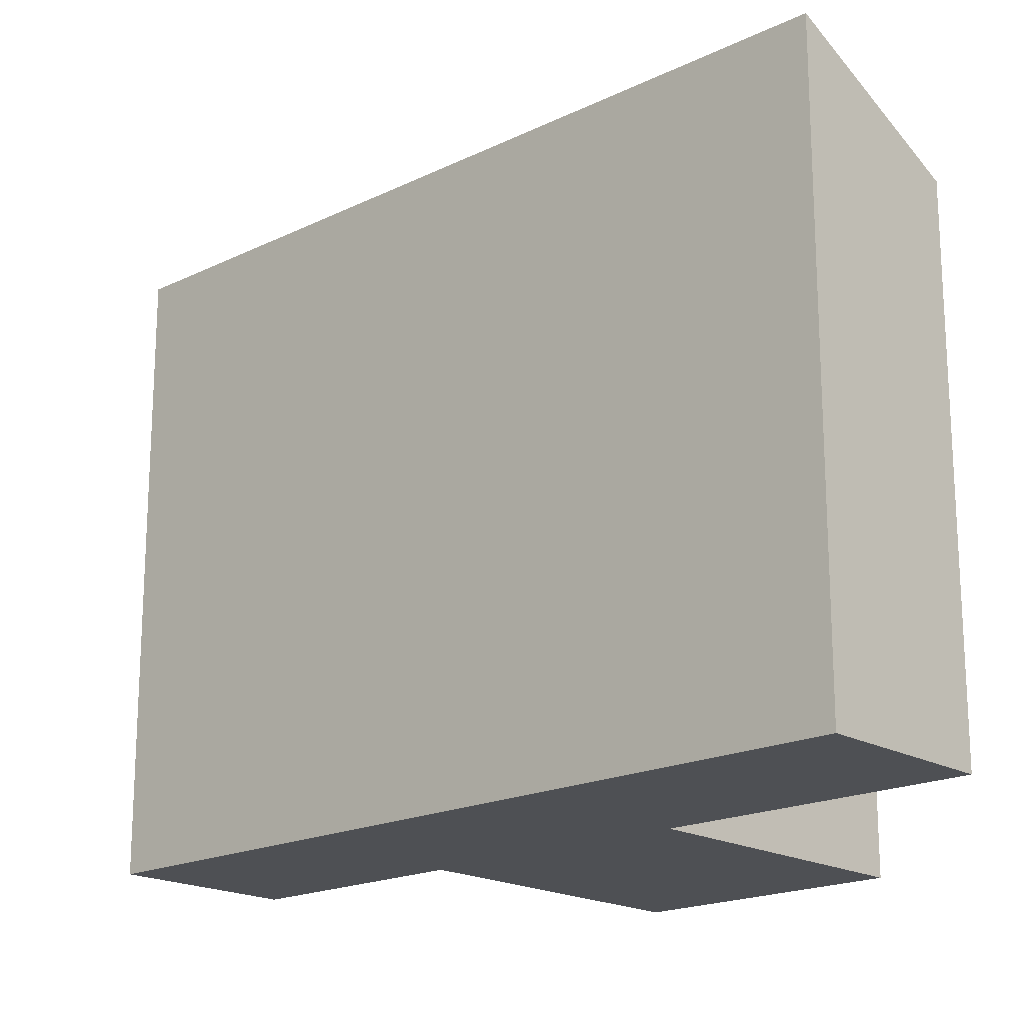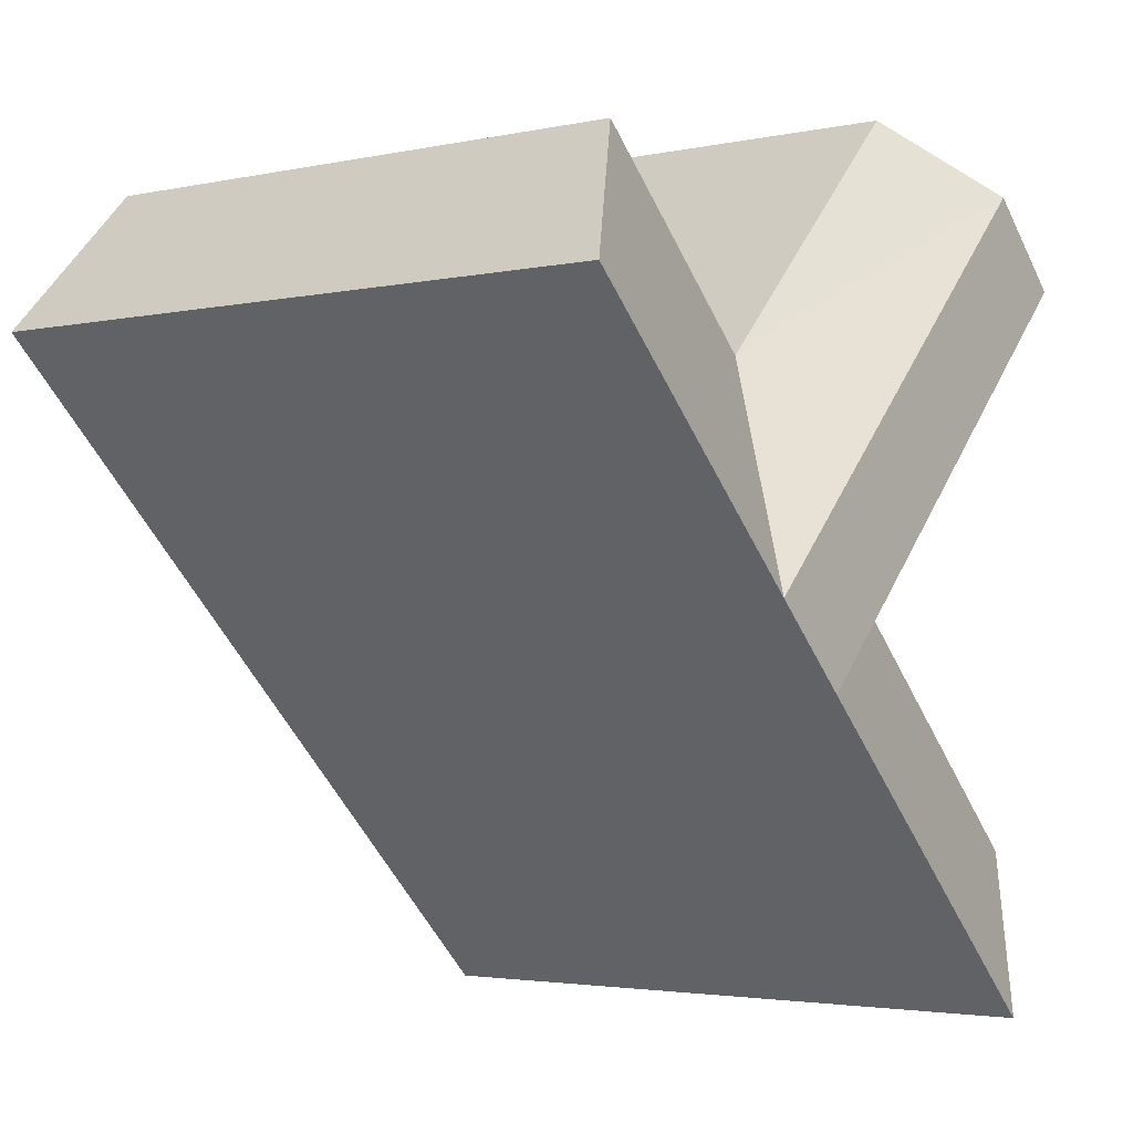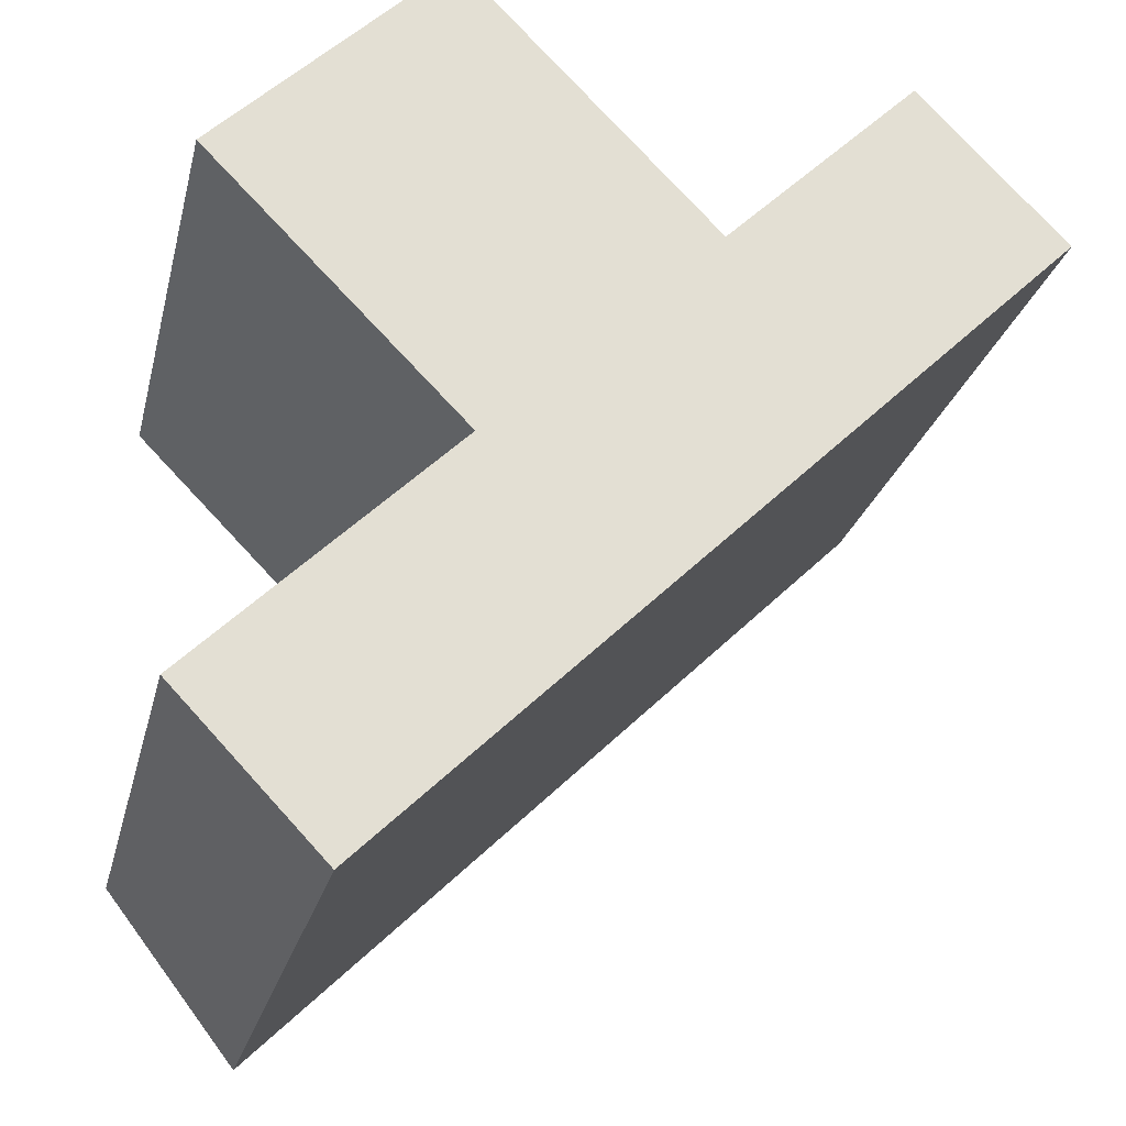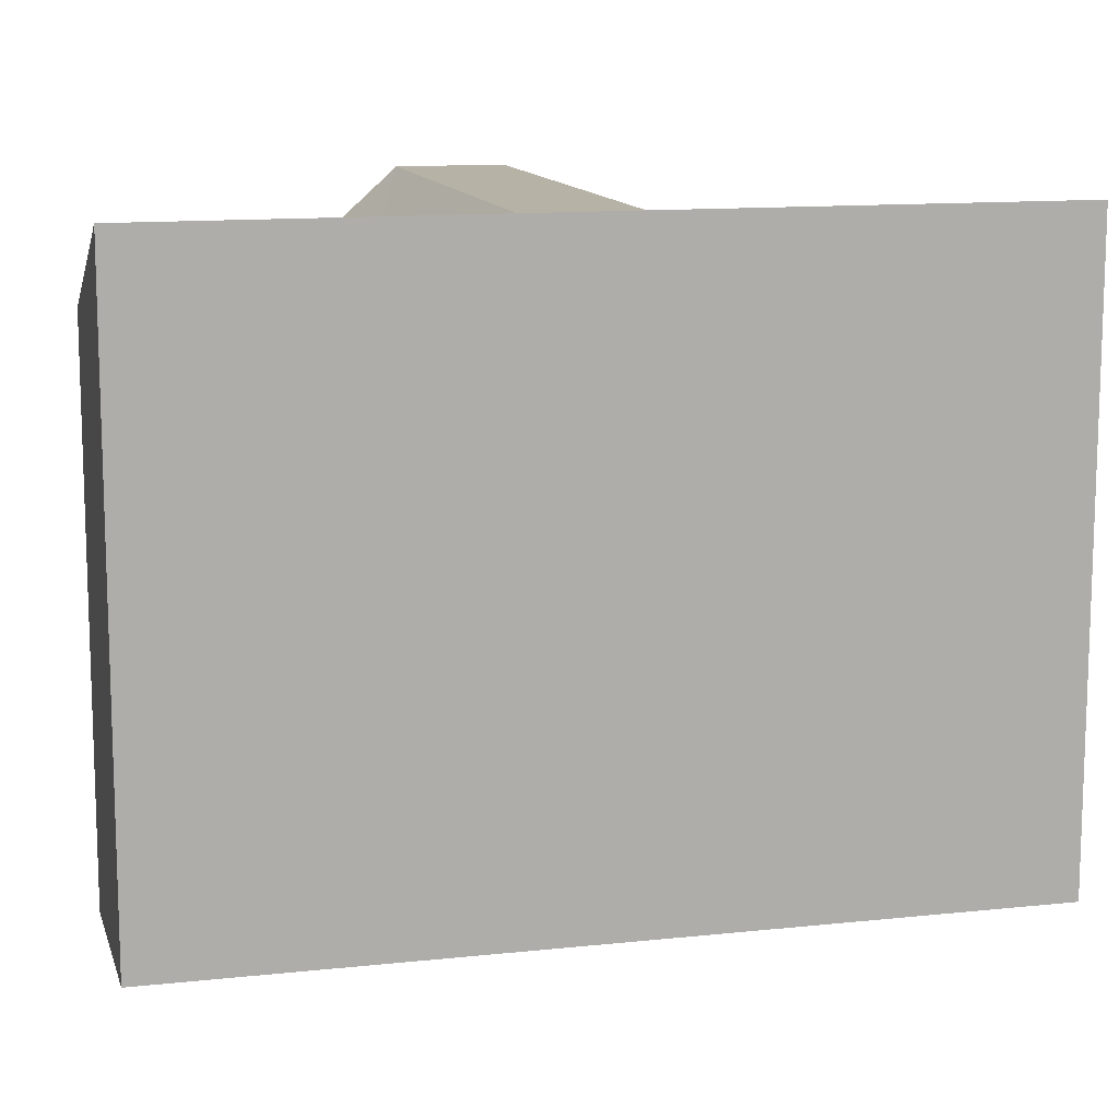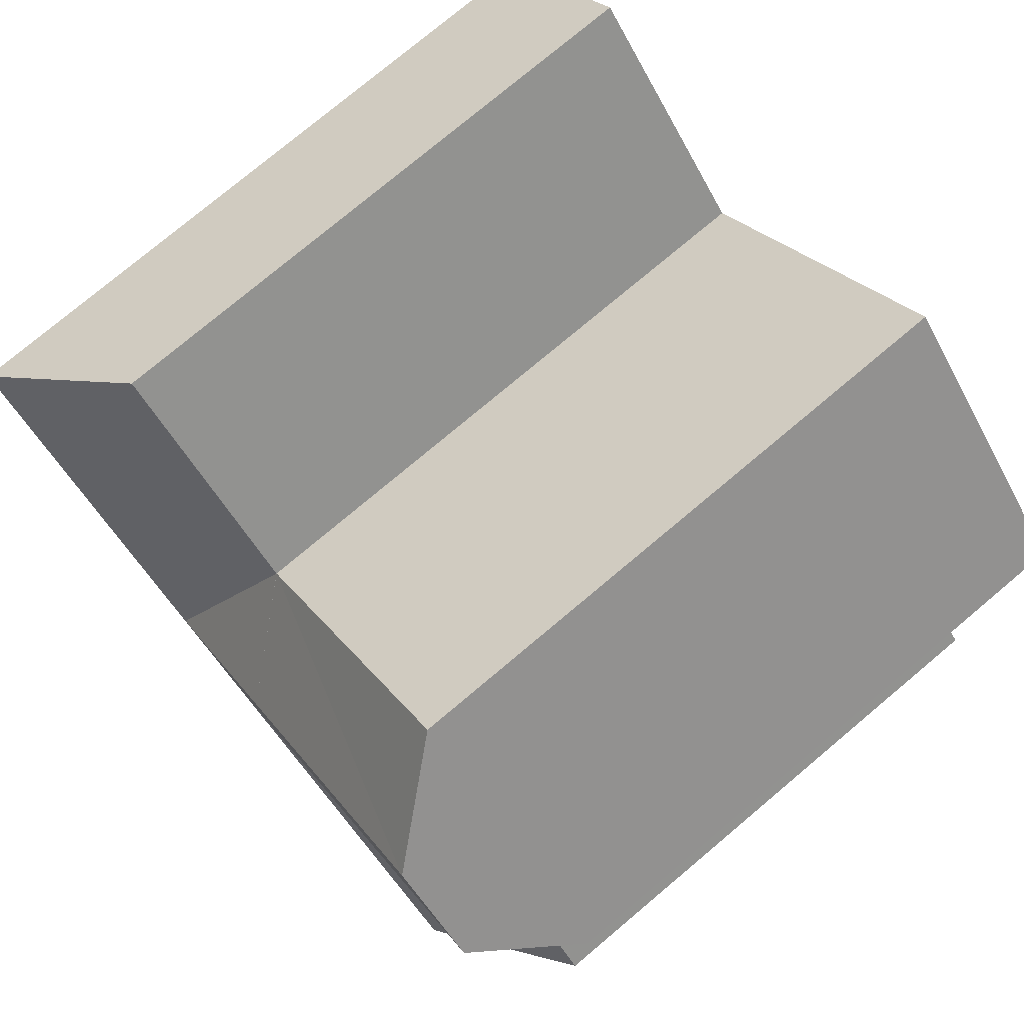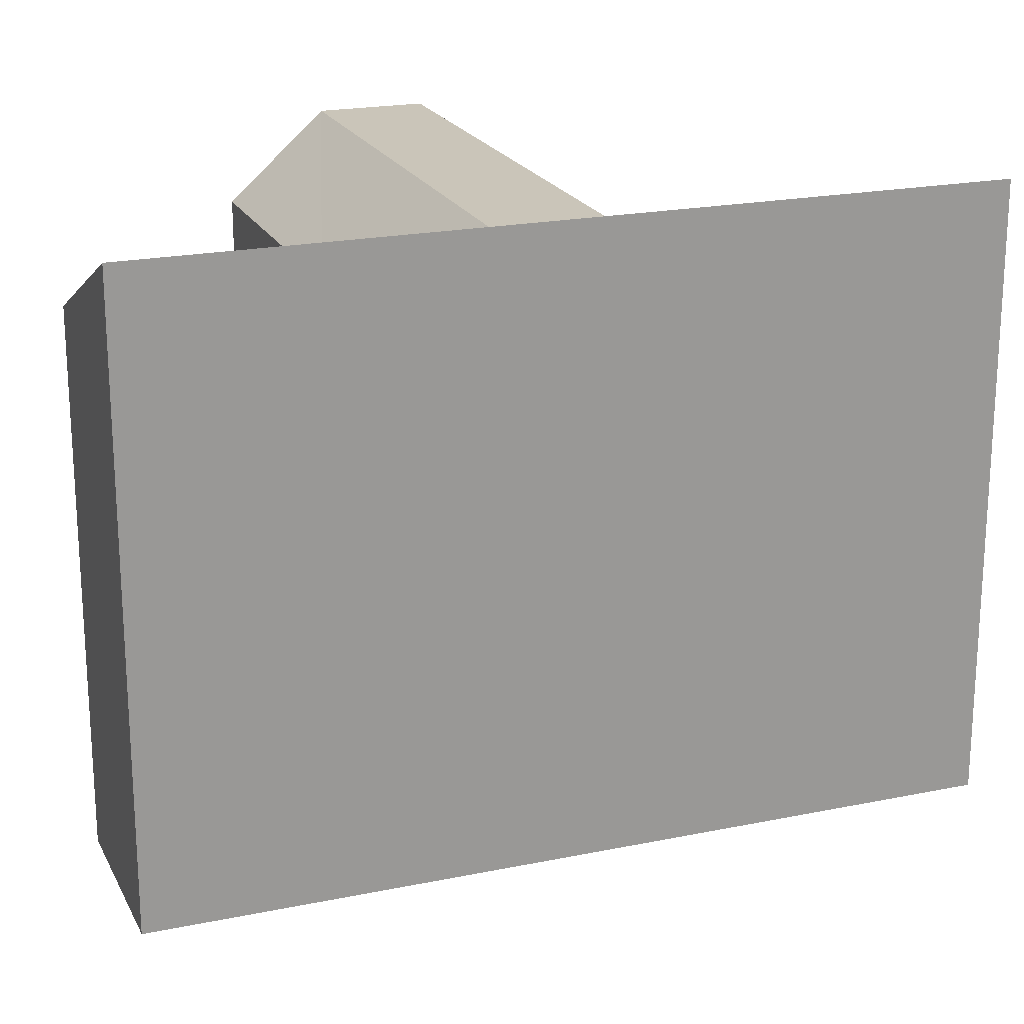
<metadata>
{"format":"obj","ext":"obj","renderer":"f3d","projection":"perspective","resolution":1024,"background":"white","views":[{"elev":-18.8,"azim":178.6,"up":"+Y"},{"elev":-2.9,"azim":127.4,"up":"+Z"},{"elev":-23.9,"azim":-12.9,"up":"+Z"},{"elev":12.3,"azim":121.4,"up":"+Y"},{"elev":77.3,"azim":-130.0,"up":"+Z"},{"elev":20.7,"azim":115.3,"up":"+Y"}]}
</metadata>
<code>
v  20.42 -1.373e-06 10.31
v  26.6 22.44 16.32
v  26.6 -1.373e-06 16.32
v  17.96 -1.373e-06 7.913
v  15.18 -1.373e-06 5.214
v  13.03 -1.373e-06 3.123
v  4.724 -1.373e-06 -4.955
v  20.42 22.44 10.31
v  17.96 22.44 7.912
v  15.18 22.44 5.213
v  13.03 22.44 3.122
v  4.725 22.44 -4.956
v  21.83 -1.373e-06 21.23
v  15.65 19.28 15.21
v  15.64 -9.317e-16 15.22
v  21.83 19.28 21.23
v  15.65 19.28 15.21
v  13.16 22.44 12.79
v  8.232 19.28 8.004
v  8.232 19.28 8.004
v  10.38 22.44 10.1
v  0.0004105 19.28 -0.0006109
v  8.231 -4.902e-16 8.005
v  0 -1.373e-06 -8.409e-23
v  0.0441 19.28 16.33
v  4.952 22.44 21.14
v  2.187 22.44 18.43
v  7.479 19.28 23.62
v  0.04369 -1e-15 16.33
v  7.478 -1.446e-15 23.62
v  2.186 -1.129e-15 18.43
v  4.951 -1.295e-15 21.14
g defaultobject
f 1 2 3
f 2 1 4
f 2 4 5
f 2 5 6
f 2 6 7
f 2 7 8
f 8 7 9
f 9 7 10
f 10 7 11
f 11 7 12
f 13 14 15
f 14 13 16
f 14 16 17
f 18 14 17
f 19 20 21
f 20 19 22
f 20 22 23
f 23 22 24
f 25 26 27
f 26 25 28
f 28 25 29
f 28 29 30
f 30 29 31
f 30 31 32
f 3 16 13
f 16 3 2
f 22 7 24
f 7 22 12
f 15 28 30
f 28 15 14
f 25 23 29
f 23 25 20
f 2 17 16
f 17 2 8
f 17 8 9
f 11 19 10
f 19 11 12
f 19 12 22
f 26 21 27
f 21 26 18
f 21 18 10
f 10 18 9
f 18 17 9
f 10 19 21
f 14 26 28
f 26 14 18
f 20 27 21
f 27 20 25
f 32 15 30
f 15 32 31
f 15 31 29
f 15 29 23
f 15 3 13
f 3 15 23
f 3 23 24
f 3 24 1
f 1 24 4
f 4 24 5
f 5 24 6
f 6 24 7

</code>
